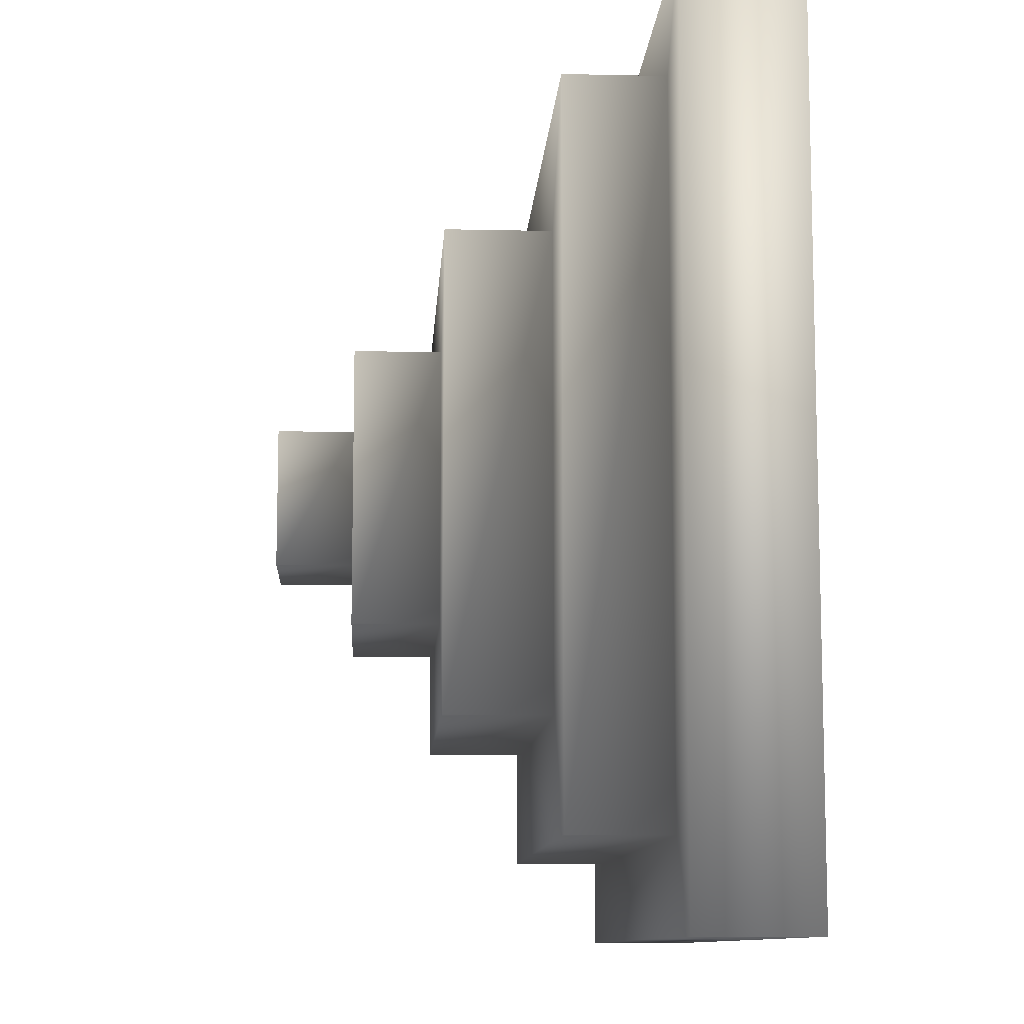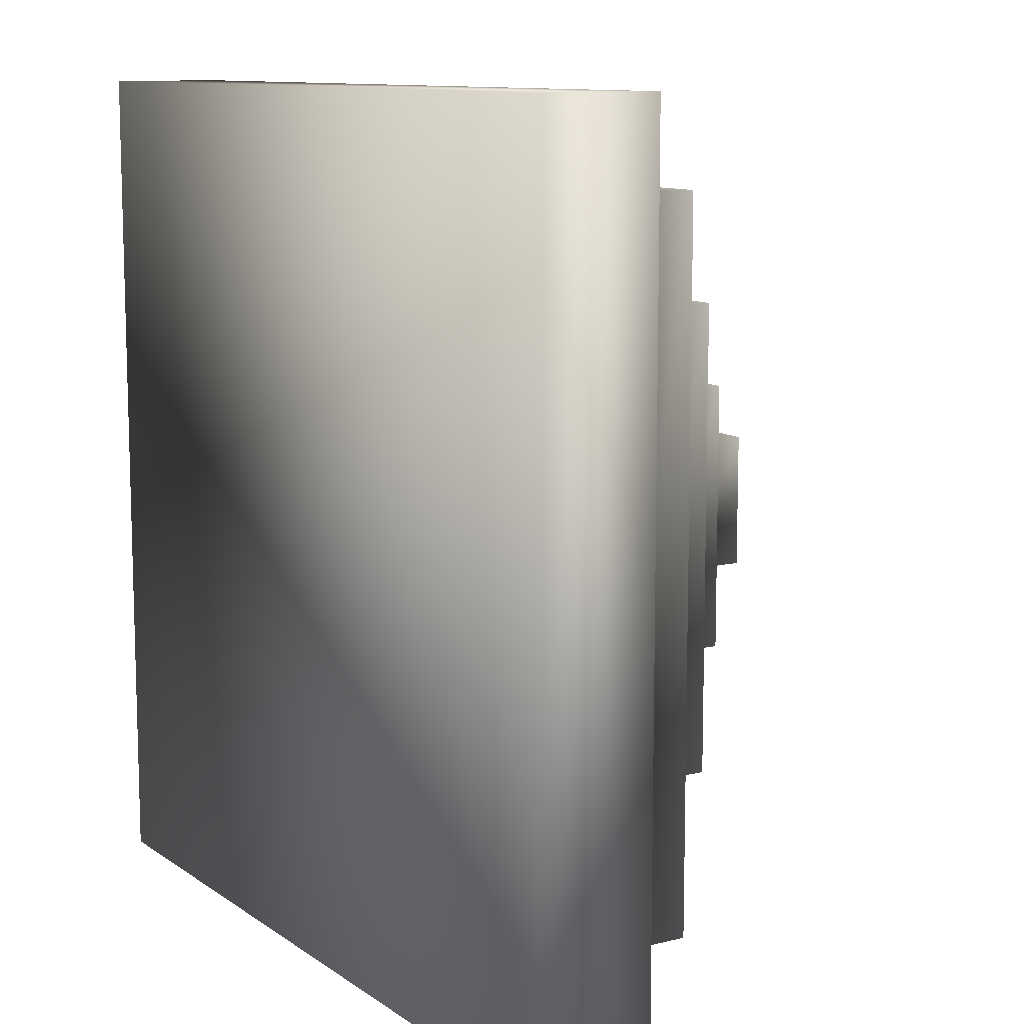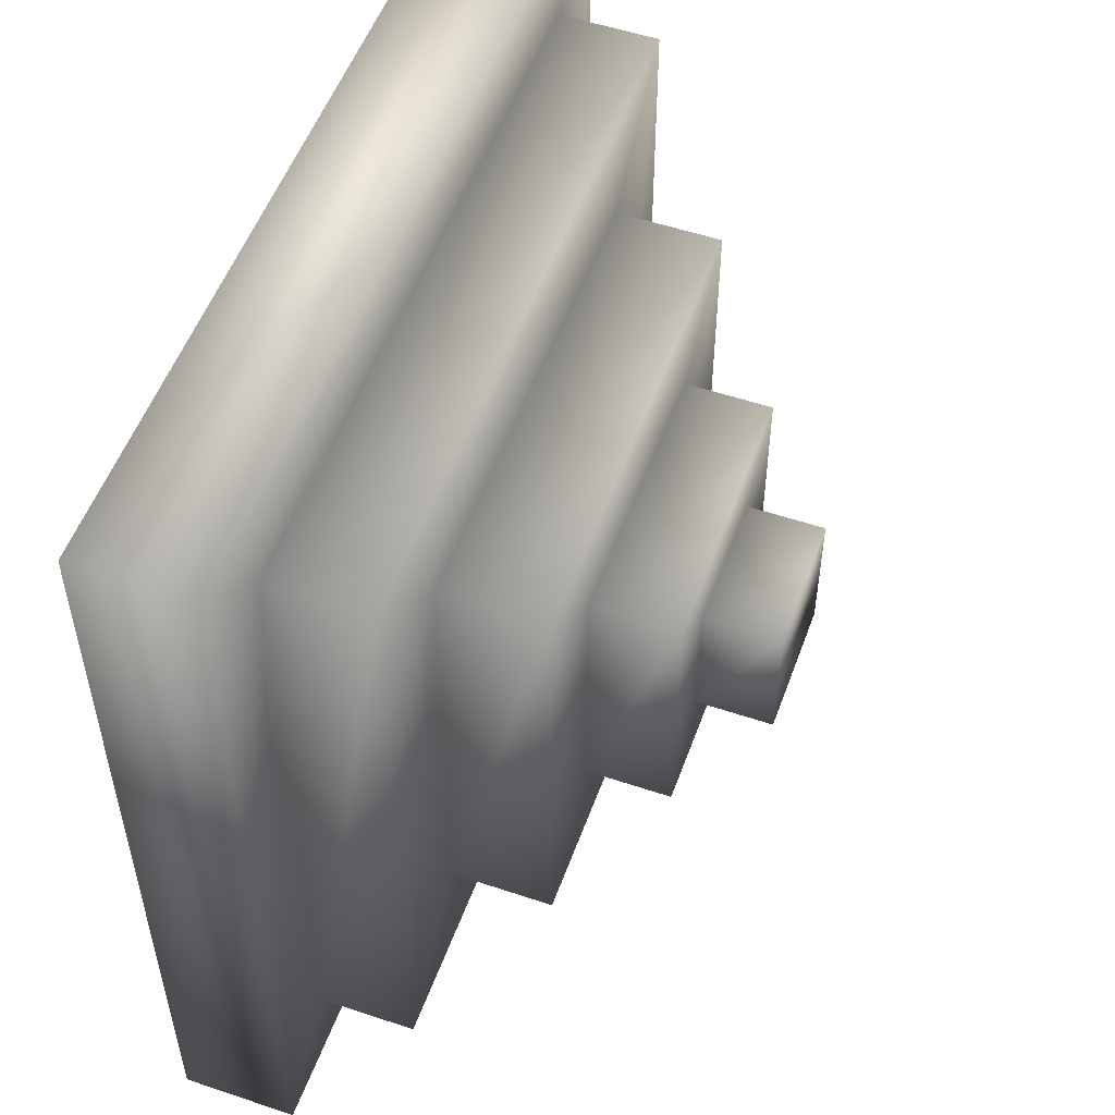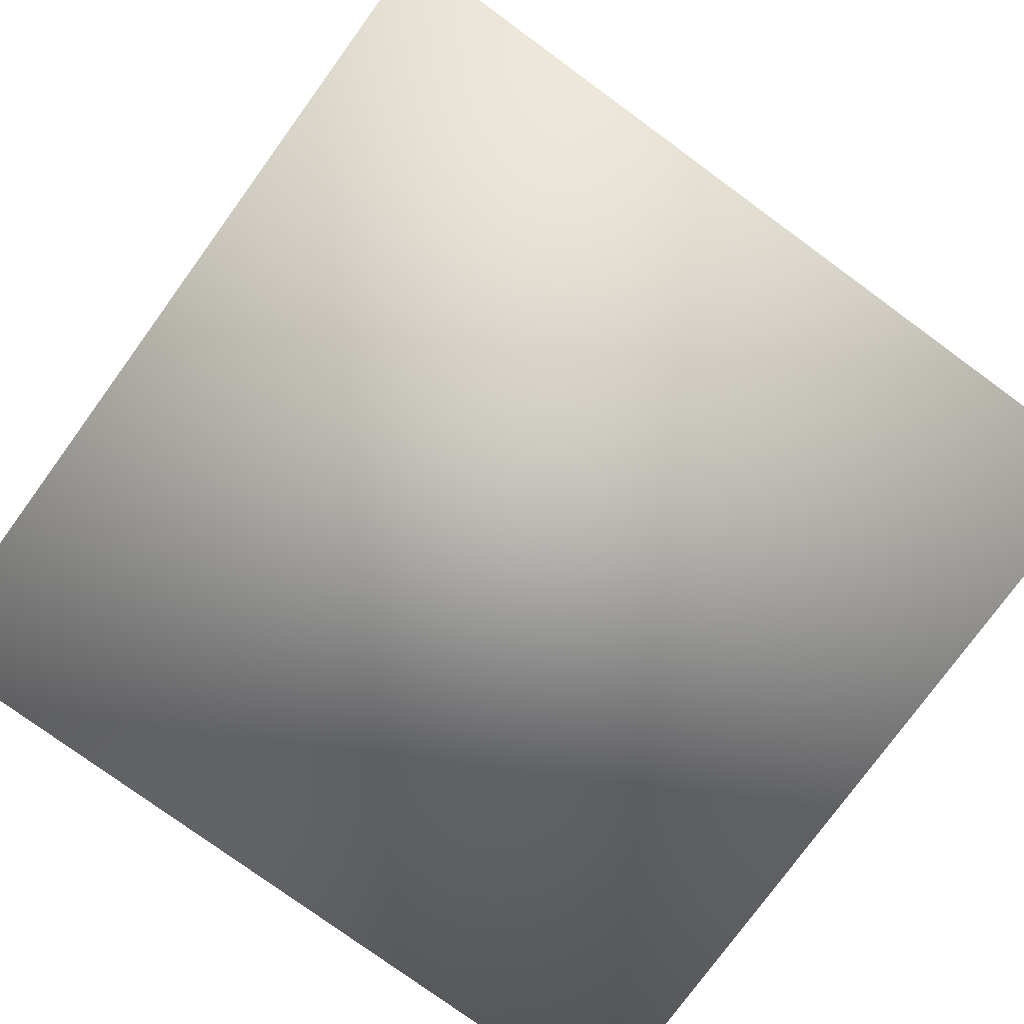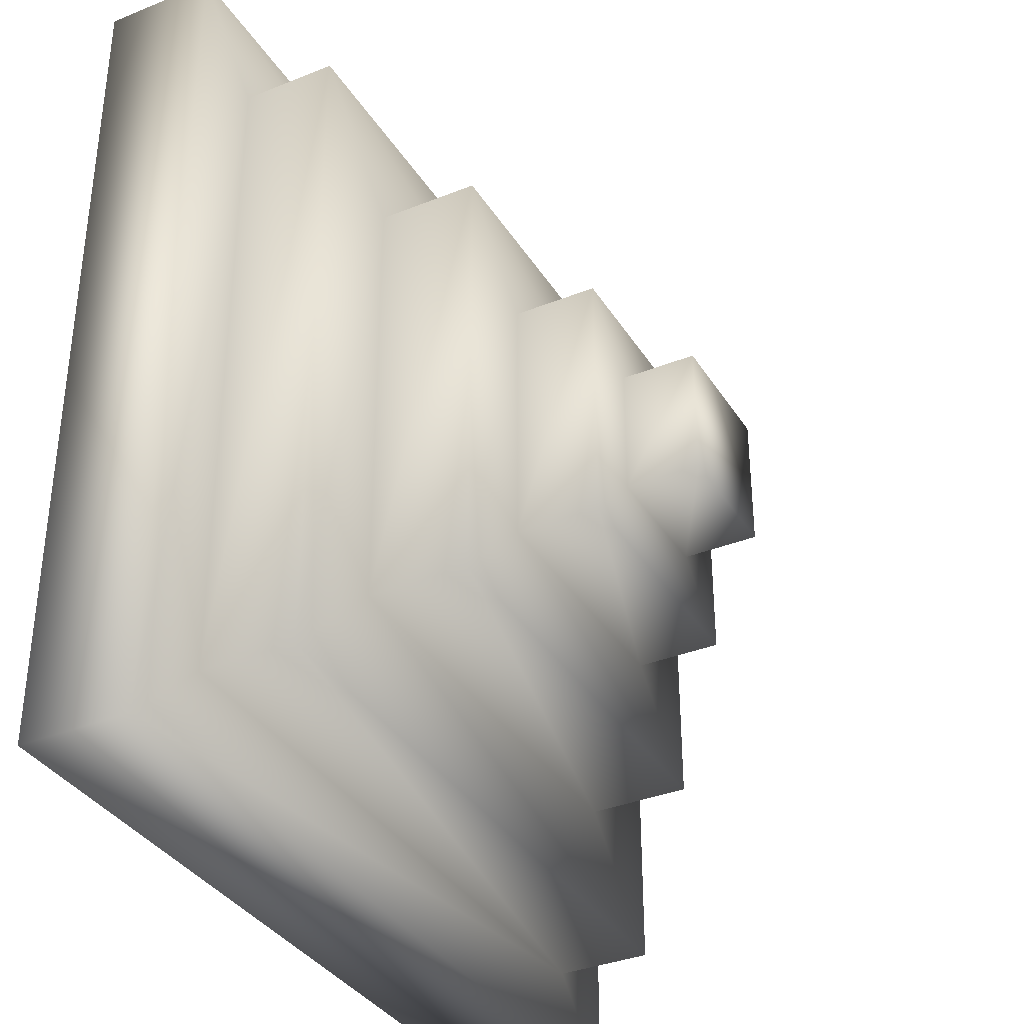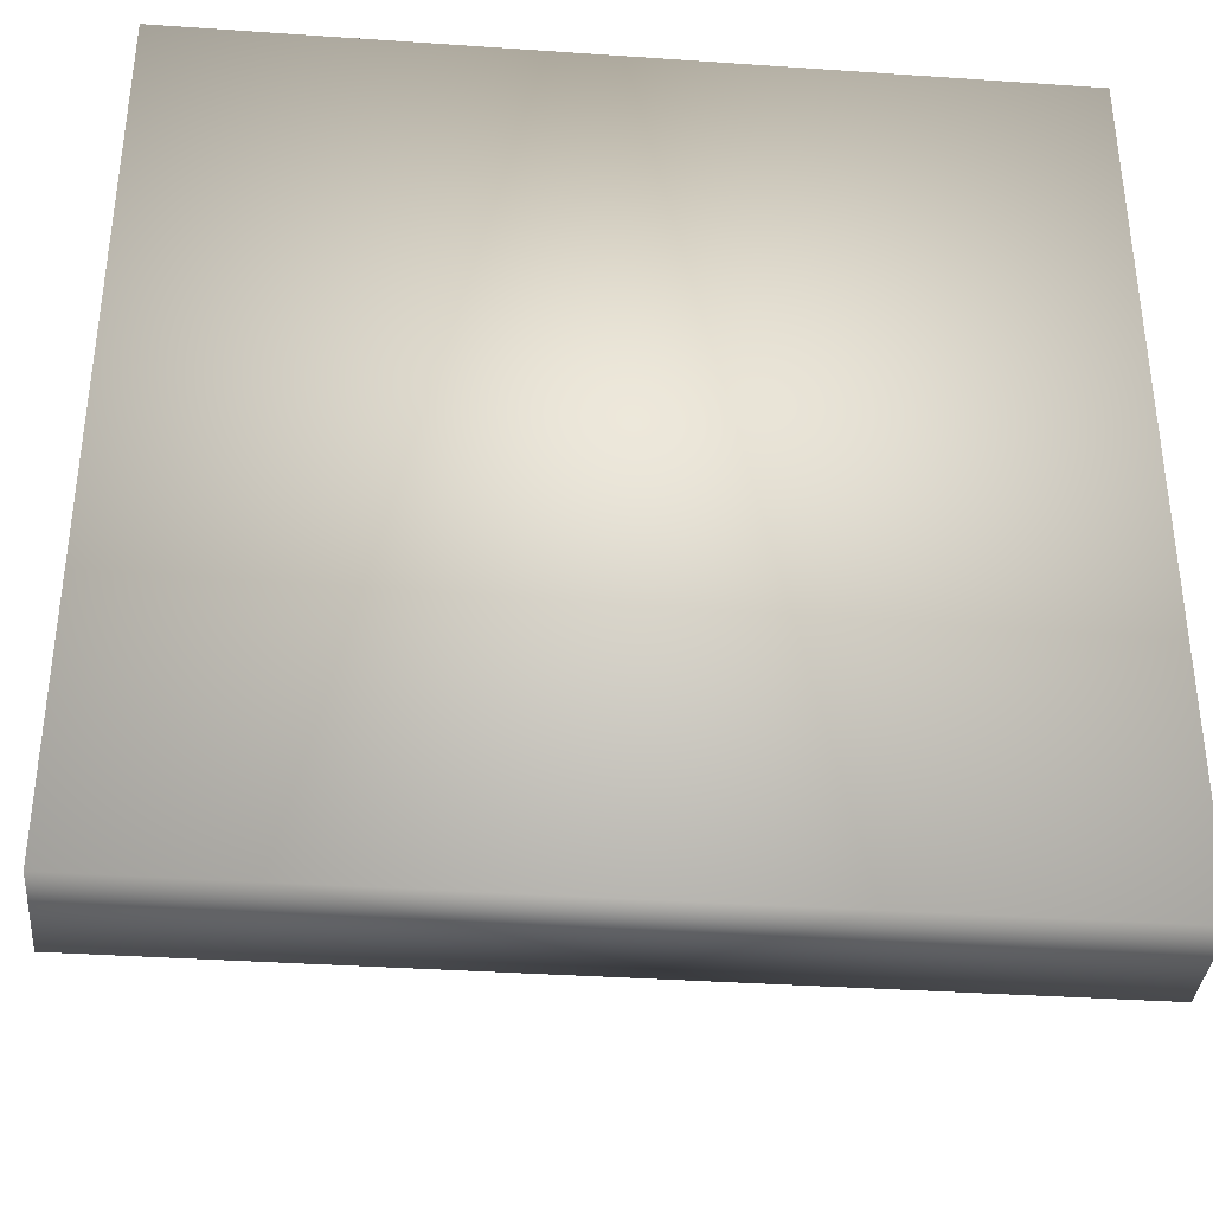
<metadata>
{"format":"obj","ext":"obj","renderer":"f3d","projection":"perspective","resolution":1024,"background":"white","views":[{"elev":-10.2,"azim":86.7,"up":"+Y"},{"elev":10.6,"azim":-121.6,"up":"+Y"},{"elev":53.2,"azim":-70.2,"up":"+Y"},{"elev":-77.9,"azim":53.9,"up":"+Z"},{"elev":-35.5,"azim":-62.0,"up":"+Y"},{"elev":-36.3,"azim":174.9,"up":"+Y"}]}
</metadata>
<code>
o obj1
v 1 -1 -0.1325
v -1 1 -0.1325
v 1 1 -0.1325
v -1 -1 0.1325
v -0.7976 0.7976 0.1325
v -1 1 0.1325
v 1 1 0.1325
v 1 -1 0.1325
v -1 -1 -0.1325
v 0.7976 -0.7976 0.1325
v -0.7976 -0.7976 0.3577
v -0.7976 -0.7976 0.1325
v 0.7976 0.7976 0.1325
v 0.7976 -0.7976 0.3577
v -0.5327 -0.5327 0.3577
v -0.7976 0.7976 0.3577
v 0.7976 0.7976 0.3577
v -0.5327 0.5327 0.5949
v -0.5327 0.5327 0.3577
v 0.5327 -0.5327 0.3577
v 0.5327 0.5327 0.3577
v 0.5327 -0.5327 0.5949
v -0.3102 -0.3102 0.5949
v -0.5327 -0.5327 0.5949
v 0.5327 0.5327 0.5949
v 0.3102 0.3102 0.5949
v 0.3102 -0.3102 0.7906
v 0.3102 -0.3102 0.5949
v -0.3102 0.3102 0.5949
v -0.3102 -0.3102 0.7906
v -0.1558 0.1558 0.7906
v -0.3102 0.3102 0.7906
v 0.3102 0.3102 0.7906
v 0.1558 -0.1558 0.7906
v -0.1558 -0.1558 0.9647
v -0.1558 -0.1558 0.7906
v 0.1558 0.1558 0.7906
v -0.1558 0.1558 0.9647
v 0.1558 -0.1558 0.9647
v 0.1558 0.1558 0.9647
f 1 2 3
f 4 5 6
f 7 1 3
f 8 9 1
f 9 6 2
f 3 6 7
f 10 11 12
f 6 13 7
f 4 10 12
f 7 10 8
f 14 15 11
f 13 14 10
f 12 16 5
f 5 17 13
f 15 18 19
f 17 20 14
f 11 19 16
f 16 21 17
f 22 23 24
f 19 25 21
f 20 24 15
f 21 22 20
f 26 27 28
f 25 28 22
f 24 29 18
f 18 26 25
f 30 31 32
f 23 32 29
f 29 33 26
f 28 30 23
f 34 35 36
f 32 37 33
f 27 36 30
f 33 34 27
f 38 39 40
f 37 39 34
f 36 38 31
f 31 40 37
f 1 9 2
f 4 12 5
f 7 8 1
f 8 4 9
f 9 4 6
f 3 2 6
f 10 14 11
f 6 5 13
f 4 8 10
f 7 13 10
f 14 20 15
f 13 17 14
f 12 11 16
f 5 16 17
f 15 24 18
f 17 21 20
f 11 15 19
f 16 19 21
f 22 28 23
f 19 18 25
f 20 22 24
f 21 25 22
f 26 33 27
f 25 26 28
f 24 23 29
f 18 29 26
f 30 36 31
f 23 30 32
f 29 32 33
f 28 27 30
f 34 39 35
f 32 31 37
f 27 34 36
f 33 37 34
f 38 35 39
f 37 40 39
f 36 35 38
f 31 38 40

</code>
